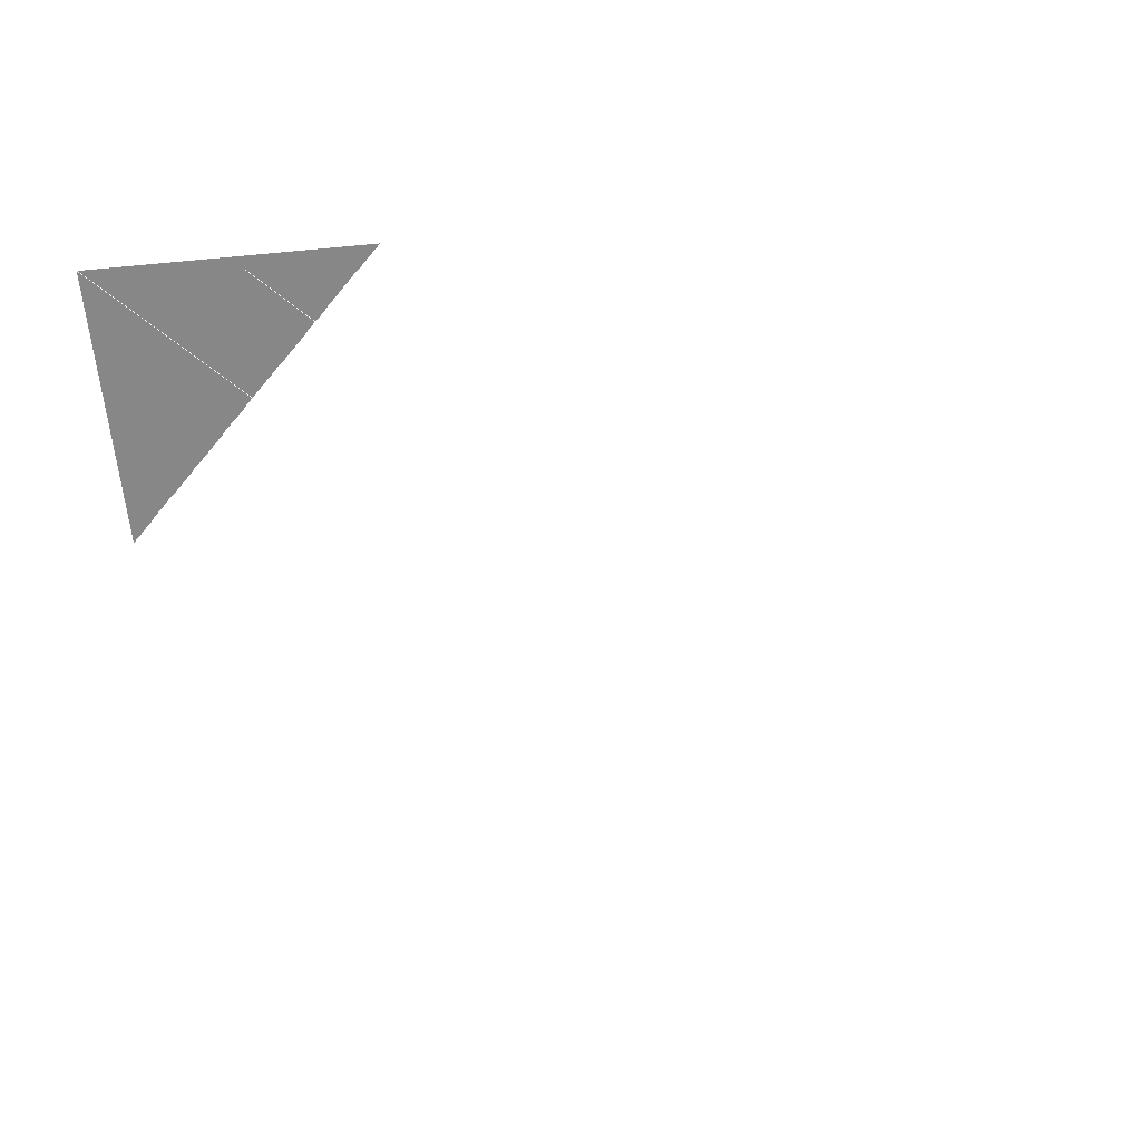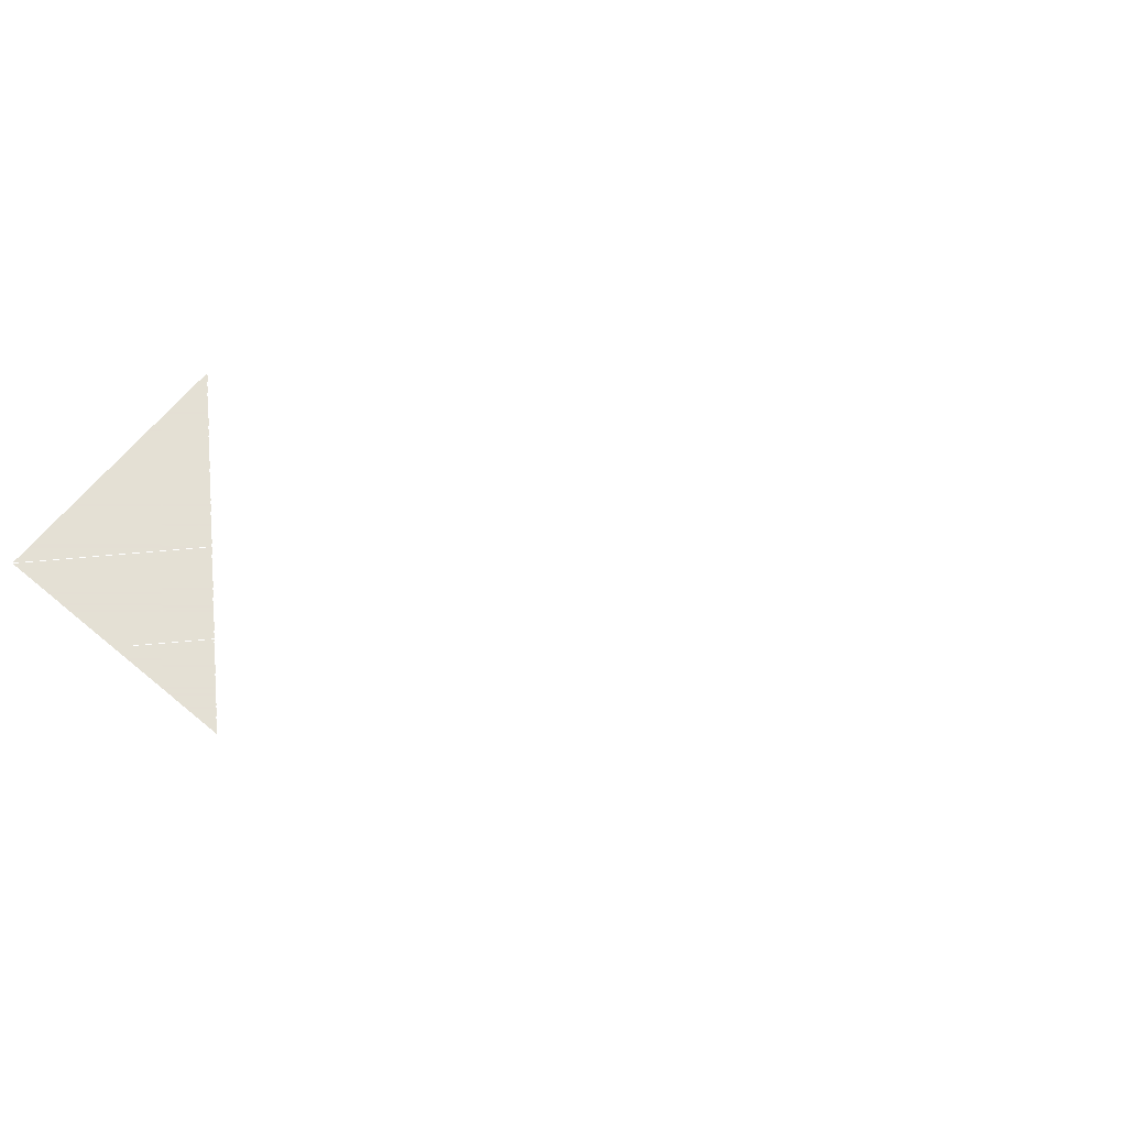
<metadata>
{"format":"obj","ext":"obj","renderer":"f3d","projection":"perspective","resolution":1024,"background":"white","views":[{"elev":-62.5,"azim":5.4,"up":"+Z"},{"elev":66.2,"azim":39.8,"up":"+Z"}]}
</metadata>
<code>
v 0 0 700
v 1 1 700
v 50 50 700
v -10 0 700
v 10 0 700
v -10 20 700
v 10 20 700
v 0 0 700
v 50 50 700
o window
o meu_ponto
p 1
o minha_linha
l 2 3
o meu_poligono
l 4 5 6 7 4
o triangulo
f 4 5 6

</code>
